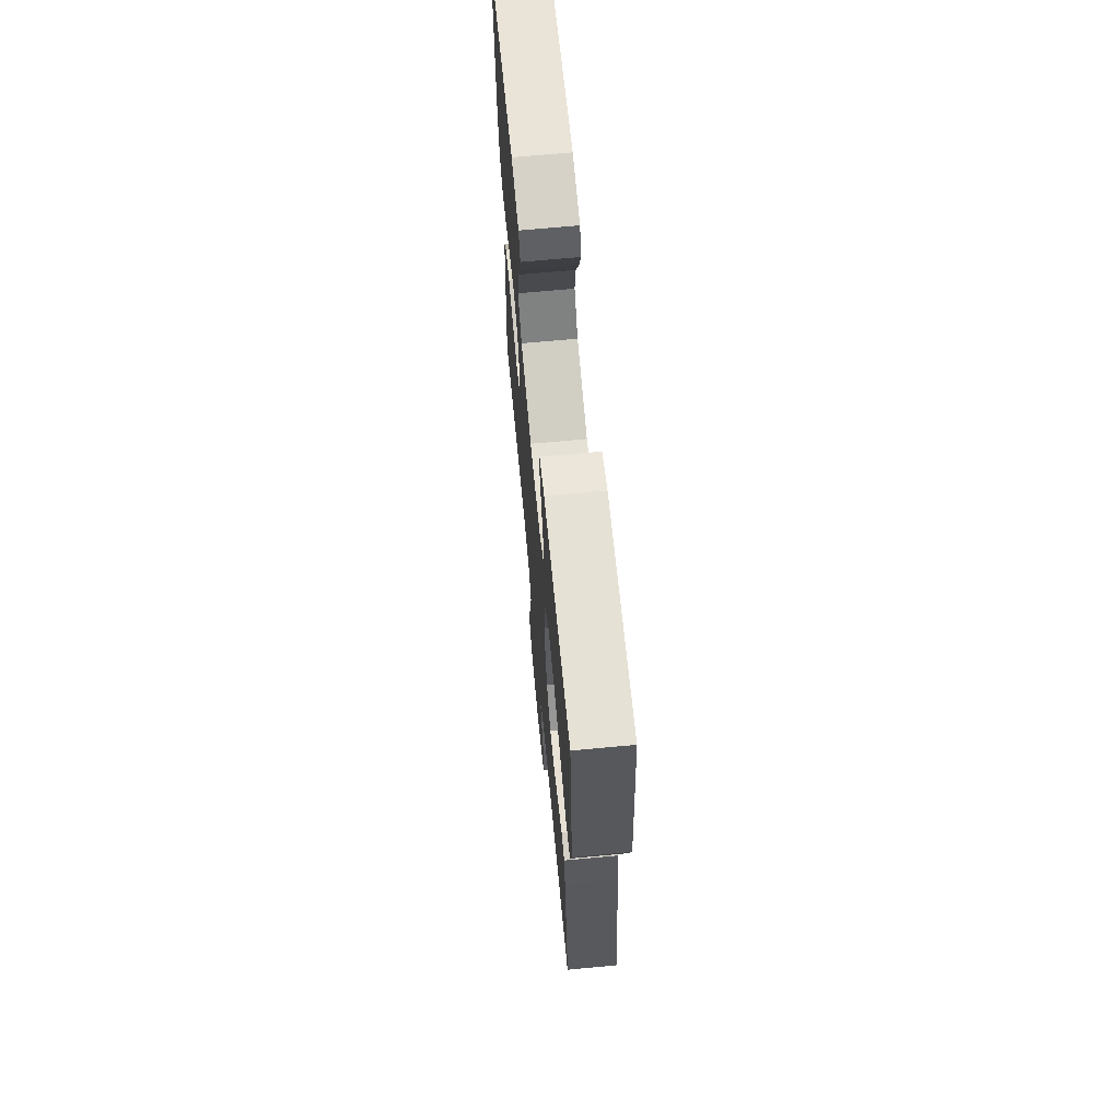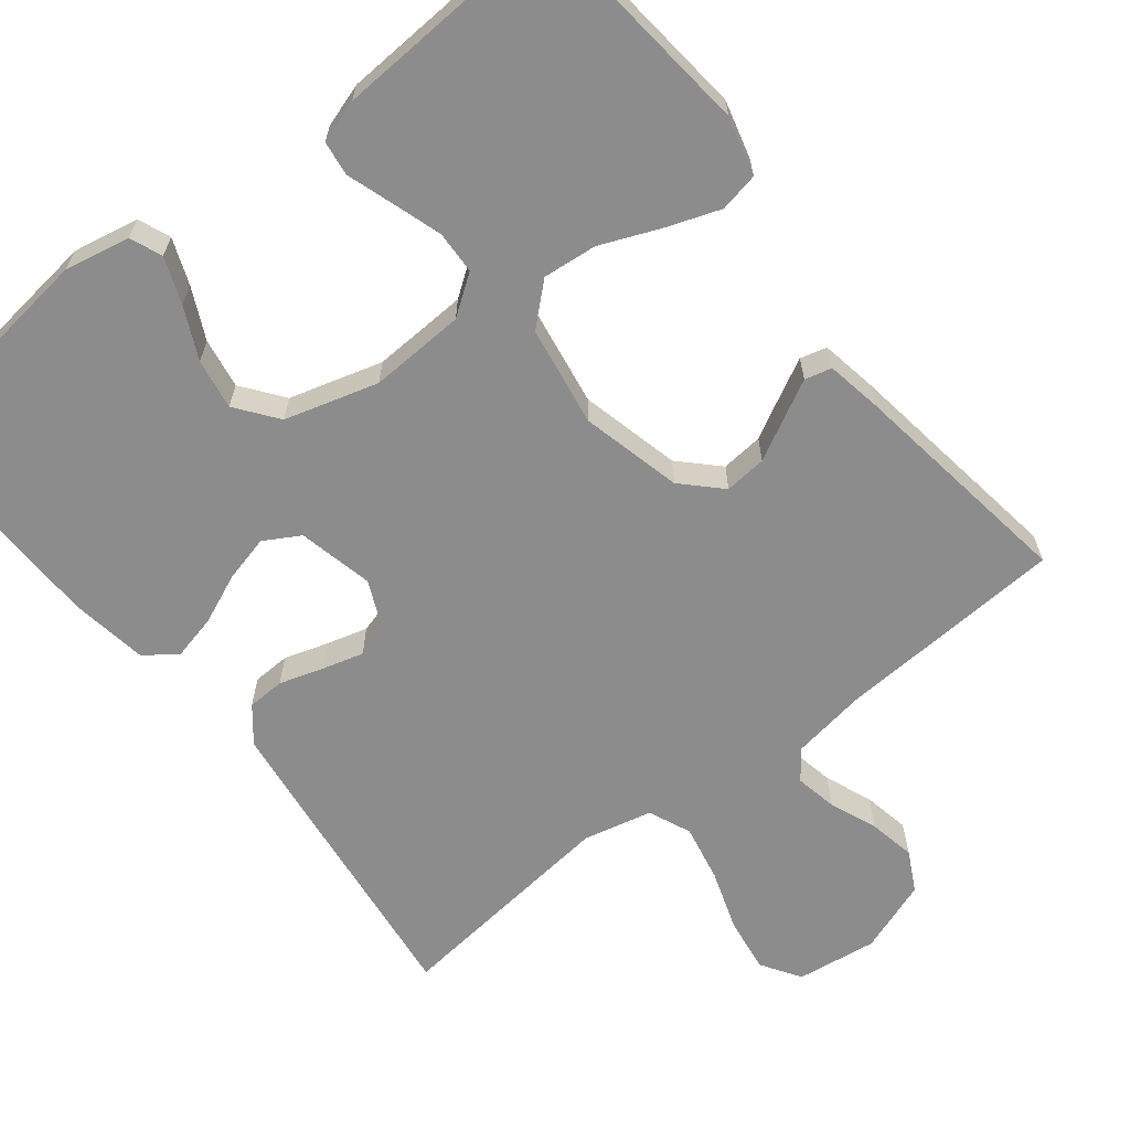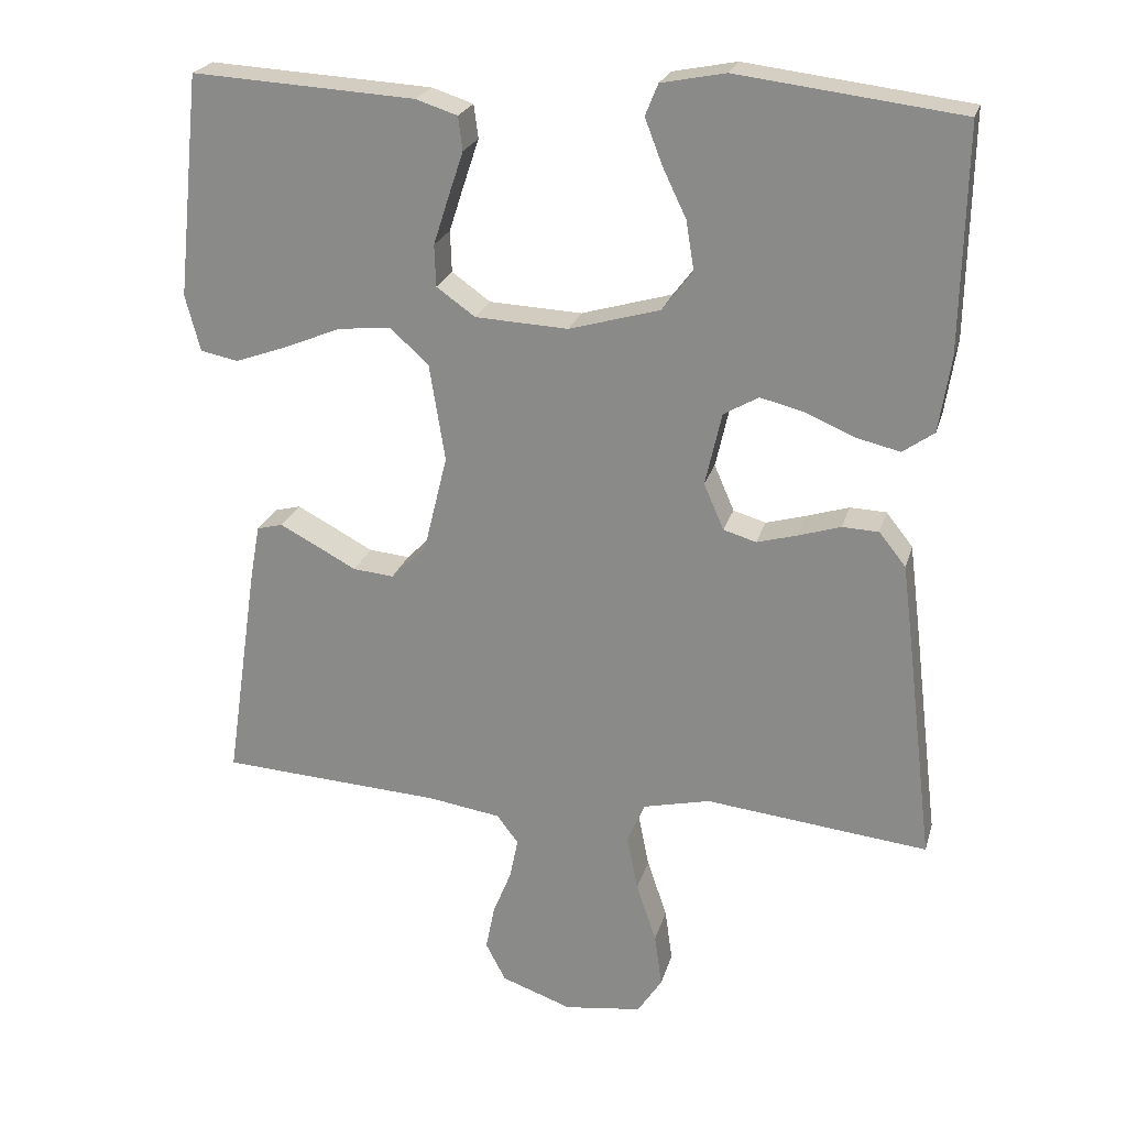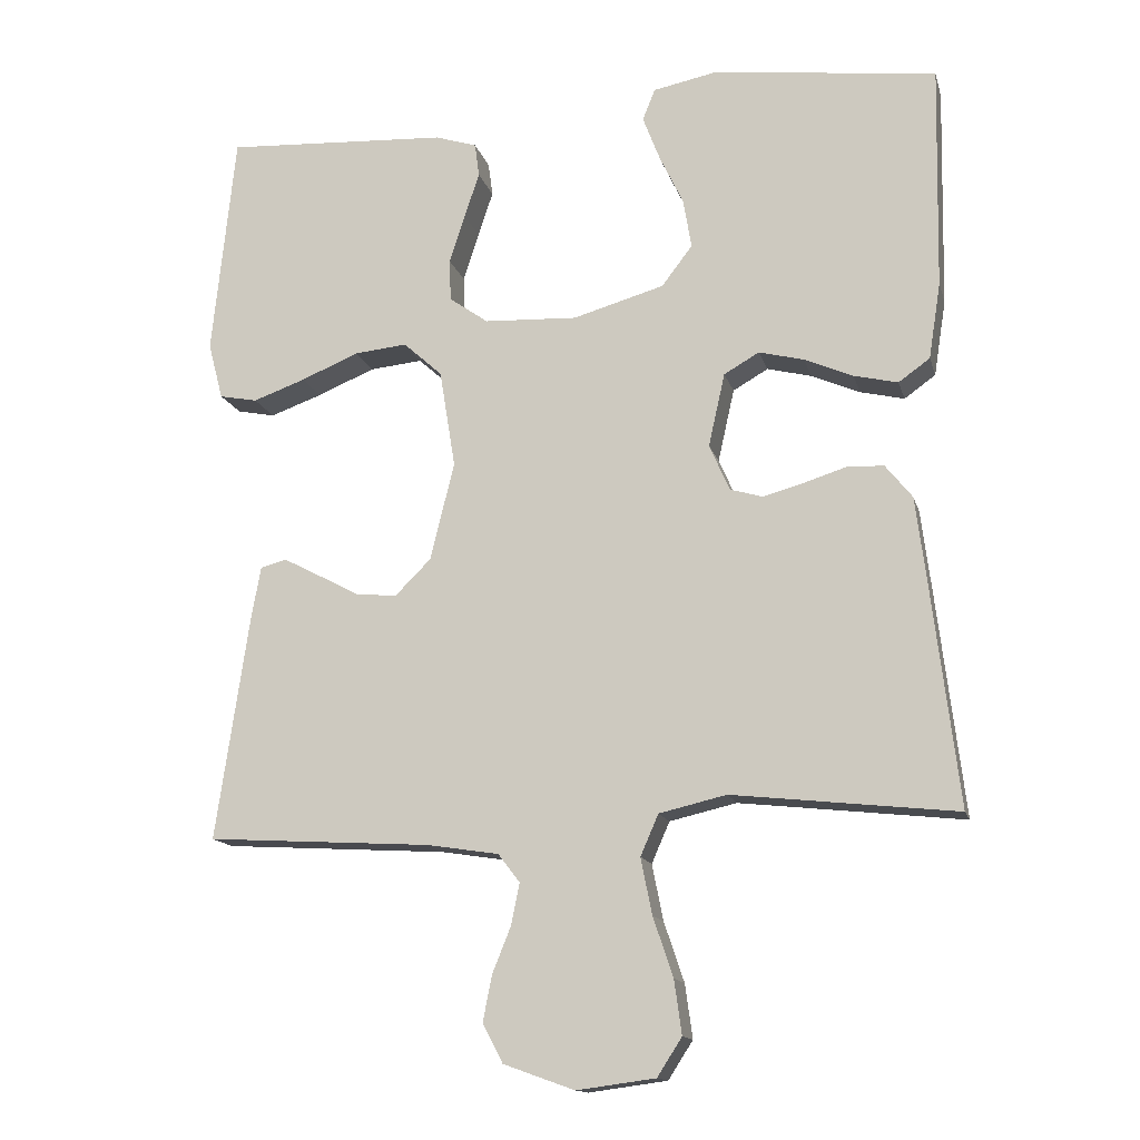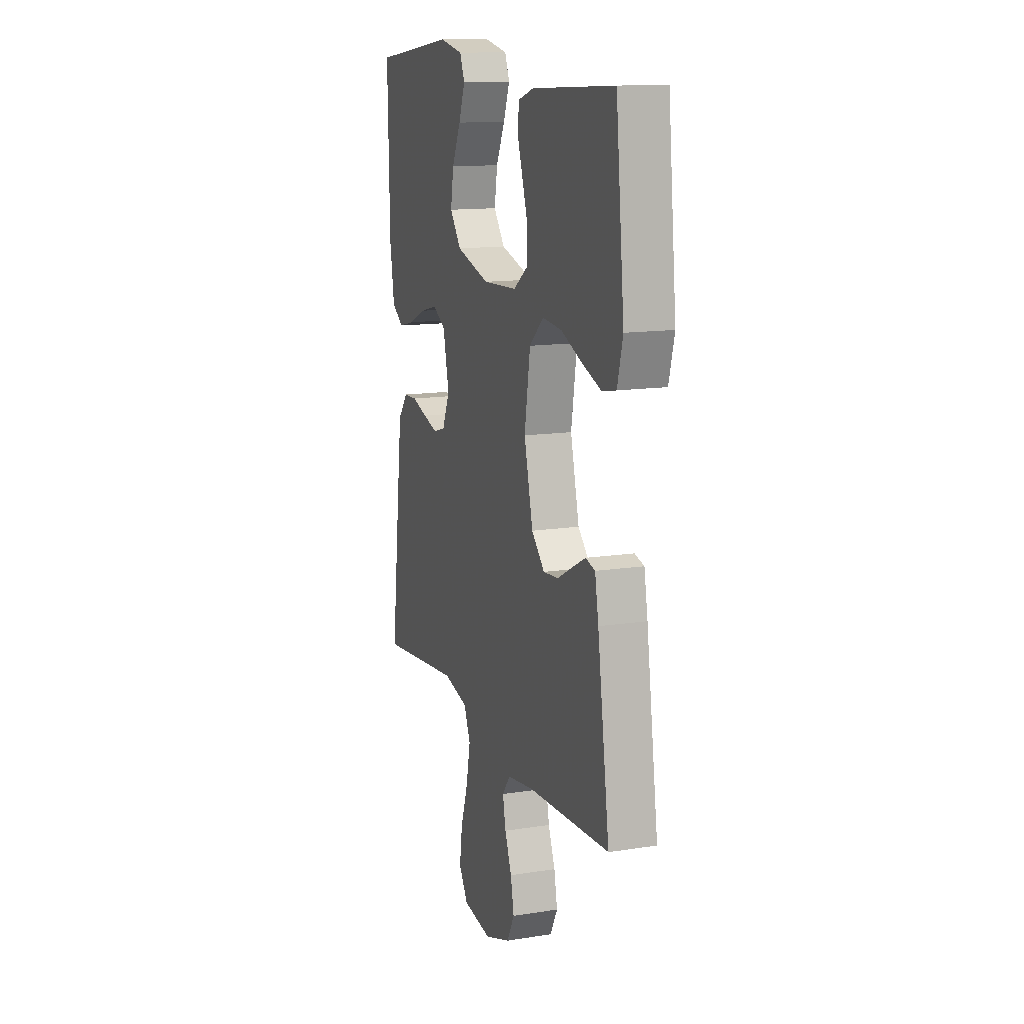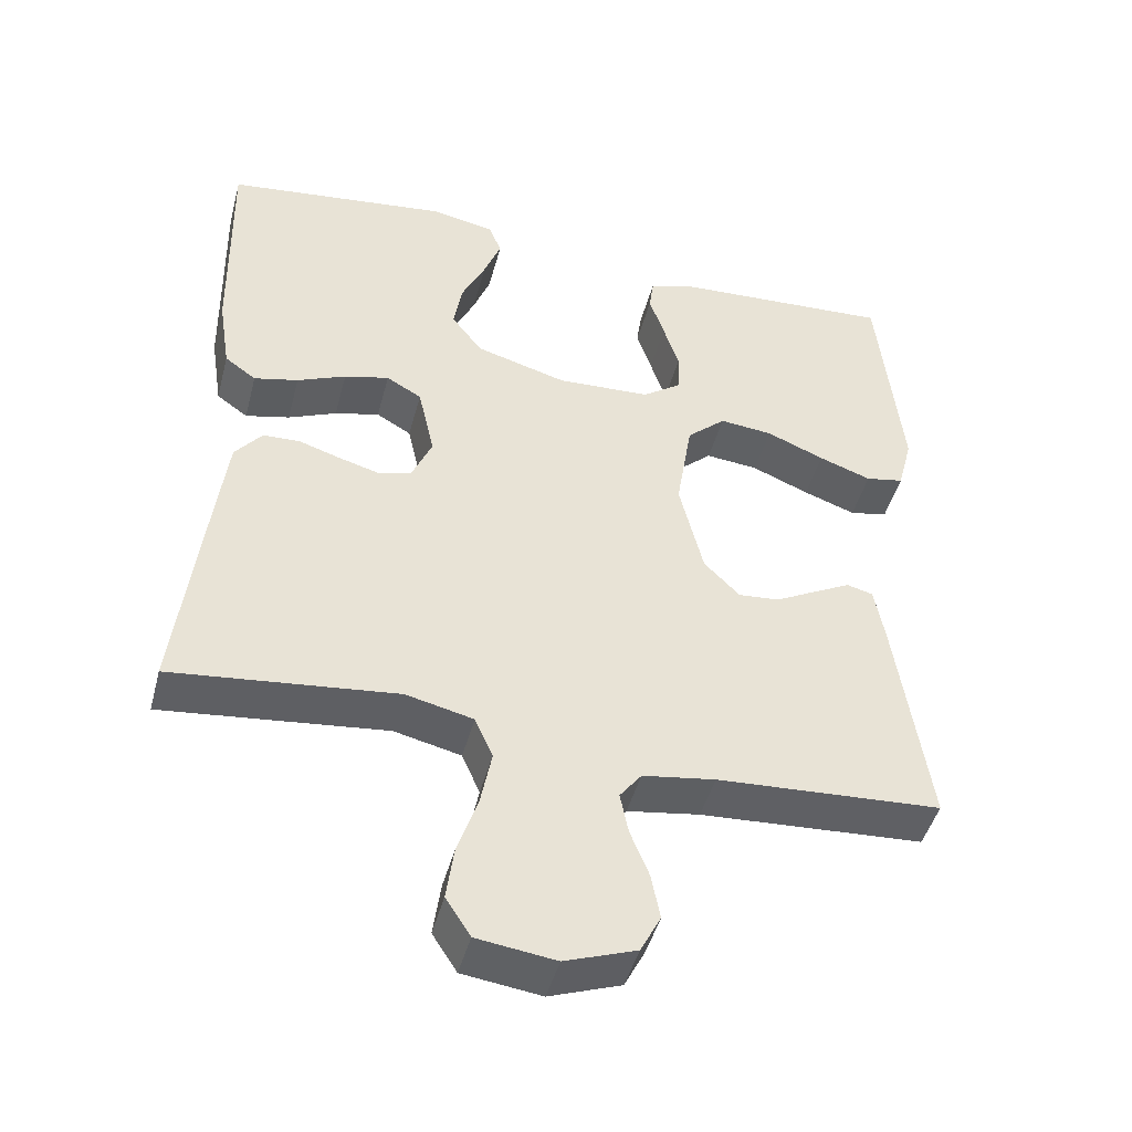
<metadata>
{"format":"obj","ext":"obj","renderer":"f3d","projection":"perspective","resolution":1024,"background":"white","views":[{"elev":67.4,"azim":84.6,"up":"+Z"},{"elev":-64.3,"azim":38.2,"up":"+Y"},{"elev":23.2,"azim":-165.4,"up":"+Z"},{"elev":-14.3,"azim":-166.1,"up":"+Z"},{"elev":13.6,"azim":70.6,"up":"+Z"},{"elev":-45.8,"azim":-14.7,"up":"+Z"}]}
</metadata>
<code>
v -0.5 0.07 0.5
v -0.2 0.07 0.537
v -0.114 0.07 0.52
v -0.097 0.07 0.478
v -0.12 0.07 0.418
v -0.152 0.07 0.351
v -0.163 0.07 0.285
v -0.122 0.07 0.231
v 0 0.07 0.196
v 0.125 0.07 0.202
v 0.177 0.07 0.239
v 0.179 0.07 0.295
v 0.158 0.07 0.36
v 0.138 0.07 0.42
v 0.144 0.07 0.465
v 0.2 0.07 0.483
v 0.5 0.07 0.5
v 0.531 0.07 0.2
v 0.511 0.07 0.124
v 0.46 0.07 0.114
v 0.39 0.07 0.139
v 0.313 0.07 0.171
v 0.242 0.07 0.178
v 0.19 0.07 0.131
v 0.169 0.07 0
v 0.201 0.07 -0.131
v 0.249 0.07 -0.179
v 0.304 0.07 -0.174
v 0.36 0.07 -0.144
v 0.408 0.07 -0.119
v 0.443 0.07 -0.128
v 0.456 0.07 -0.2
v 0.5 0.07 -0.5
v 0.2 0.07 -0.518
v 0.103 0.07 -0.533
v 0.074 0.07 -0.571
v 0.085 0.07 -0.626
v 0.11 0.07 -0.688
v 0.122 0.07 -0.749
v 0.095 0.07 -0.801
v 0 0.07 -0.835
v -0.105 0.07 -0.821
v -0.138 0.07 -0.77
v -0.128 0.07 -0.698
v -0.101 0.07 -0.618
v -0.086 0.07 -0.543
v -0.11 0.07 -0.488
v -0.2 0.07 -0.467
v -0.5 0.07 -0.5
v -0.464 0.07 -0.2
v -0.45 0.07 -0.089
v -0.414 0.07 -0.044
v -0.365 0.07 -0.042
v -0.308 0.07 -0.06
v -0.254 0.07 -0.075
v -0.21 0.07 -0.062
v -0.183 0.07 0
v -0.205 0.07 0.098
v -0.252 0.07 0.125
v -0.312 0.07 0.11
v -0.377 0.07 0.082
v -0.436 0.07 0.068
v -0.478 0.07 0.098
v -0.494 0.07 0.2
v -0.5 0 0.5
v -0.2 0 0.537
v -0.114 0 0.52
v -0.097 0 0.478
v -0.12 0 0.418
v -0.152 0 0.351
v -0.163 0 0.285
v -0.122 0 0.231
v 0 0 0.196
v 0.125 0 0.202
v 0.177 0 0.239
v 0.179 0 0.295
v 0.158 0 0.36
v 0.138 0 0.42
v 0.144 0 0.465
v 0.2 0 0.483
v 0.5 0 0.5
v 0.531 0 0.2
v 0.511 0 0.124
v 0.46 0 0.114
v 0.39 0 0.139
v 0.313 0 0.171
v 0.242 0 0.178
v 0.19 0 0.131
v 0.169 0 0
v 0.201 0 -0.131
v 0.249 0 -0.179
v 0.304 0 -0.174
v 0.36 0 -0.144
v 0.408 0 -0.119
v 0.443 0 -0.128
v 0.456 0 -0.2
v 0.5 0 -0.5
v 0.2 0 -0.518
v 0.103 0 -0.533
v 0.074 0 -0.571
v 0.085 0 -0.626
v 0.11 0 -0.688
v 0.122 0 -0.749
v 0.095 0 -0.801
v 0 0 -0.835
v -0.105 0 -0.821
v -0.138 0 -0.77
v -0.128 0 -0.698
v -0.101 0 -0.618
v -0.086 0 -0.543
v -0.11 0 -0.488
v -0.2 0 -0.467
v -0.5 0 -0.5
v -0.464 0 -0.2
v -0.45 0 -0.089
v -0.414 0 -0.044
v -0.365 0 -0.042
v -0.308 0 -0.06
v -0.254 0 -0.075
v -0.21 0 -0.062
v -0.183 0 0
v -0.205 0 0.098
v -0.252 0 0.125
v -0.312 0 0.11
v -0.377 0 0.082
v -0.436 0 0.068
v -0.478 0 0.098
v -0.494 0 0.2
f 4 5 6
f 3 4 6
f 2 3 6
f 1 2 6
f 64 1 6
f 63 64 6
f 62 63 6
f 61 62 6
f 60 61 6
f 59 60 6 7
f 58 59 7 8
f 57 58 8 9
f 56 57 9 10
f 52 53 54
f 51 52 54
f 50 51 54
f 49 50 54
f 48 49 54
f 47 48 54 55
f 46 47 55 56
f 43 44 45
f 42 43 45
f 41 42 45
f 40 41 45
f 39 40 45
f 38 39 45
f 37 38 45
f 36 37 45 46
f 56 10 11
f 46 56 11
f 36 46 11
f 35 36 11
f 32 33 34
f 31 32 34
f 30 31 34
f 29 30 34
f 28 29 34
f 27 28 34 35
f 20 21 22
f 19 20 22
f 18 19 22
f 17 18 22
f 16 17 22
f 15 16 22
f 14 15 22
f 13 14 22
f 12 13 22 23
f 11 12 23 24
f 26 27 35
f 25 26 35
f 25 35 11
f 11 24 25
f 70 69 68
f 70 68 67
f 70 67 66
f 70 66 65
f 70 65 128
f 70 128 127
f 70 127 126
f 70 126 125
f 70 125 124
f 71 70 124 123
f 72 71 123 122
f 73 72 122 121
f 74 73 121 120
f 118 117 116
f 118 116 115
f 118 115 114
f 118 114 113
f 118 113 112
f 119 118 112 111
f 120 119 111 110
f 109 108 107
f 109 107 106
f 109 106 105
f 109 105 104
f 109 104 103
f 109 103 102
f 109 102 101
f 110 109 101 100
f 75 74 120
f 75 120 110
f 75 110 100
f 75 100 99
f 98 97 96
f 98 96 95
f 98 95 94
f 98 94 93
f 98 93 92
f 99 98 92 91
f 86 85 84
f 86 84 83
f 86 83 82
f 86 82 81
f 86 81 80
f 86 80 79
f 86 79 78
f 86 78 77
f 87 86 77 76
f 88 87 76 75
f 99 91 90
f 99 90 89
f 75 99 89
f 89 88 75
f 1 65 66 2
f 2 66 67 3
f 3 67 68 4
f 4 68 69 5
f 5 69 70 6
f 6 70 71 7
f 7 71 72 8
f 8 72 73 9
f 9 73 74 10
f 10 74 75 11
f 11 75 76 12
f 12 76 77 13
f 13 77 78 14
f 14 78 79 15
f 15 79 80 16
f 16 80 81 17
f 17 81 82 18
f 18 82 83 19
f 19 83 84 20
f 20 84 85 21
f 21 85 86 22
f 22 86 87 23
f 23 87 88 24
f 24 88 89 25
f 25 89 90 26
f 26 90 91 27
f 27 91 92 28
f 28 92 93 29
f 29 93 94 30
f 30 94 95 31
f 31 95 96 32
f 32 96 97 33
f 33 97 98 34
f 34 98 99 35
f 35 99 100 36
f 36 100 101 37
f 37 101 102 38
f 38 102 103 39
f 39 103 104 40
f 40 104 105 41
f 41 105 106 42
f 42 106 107 43
f 43 107 108 44
f 44 108 109 45
f 45 109 110 46
f 46 110 111 47
f 47 111 112 48
f 48 112 113 49
f 49 113 114 50
f 50 114 115 51
f 51 115 116 52
f 52 116 117 53
f 53 117 118 54
f 54 118 119 55
f 55 119 120 56
f 56 120 121 57
f 57 121 122 58
f 58 122 123 59
f 59 123 124 60
f 60 124 125 61
f 61 125 126 62
f 62 126 127 63
f 63 127 128 64
f 64 128 65 1

</code>
